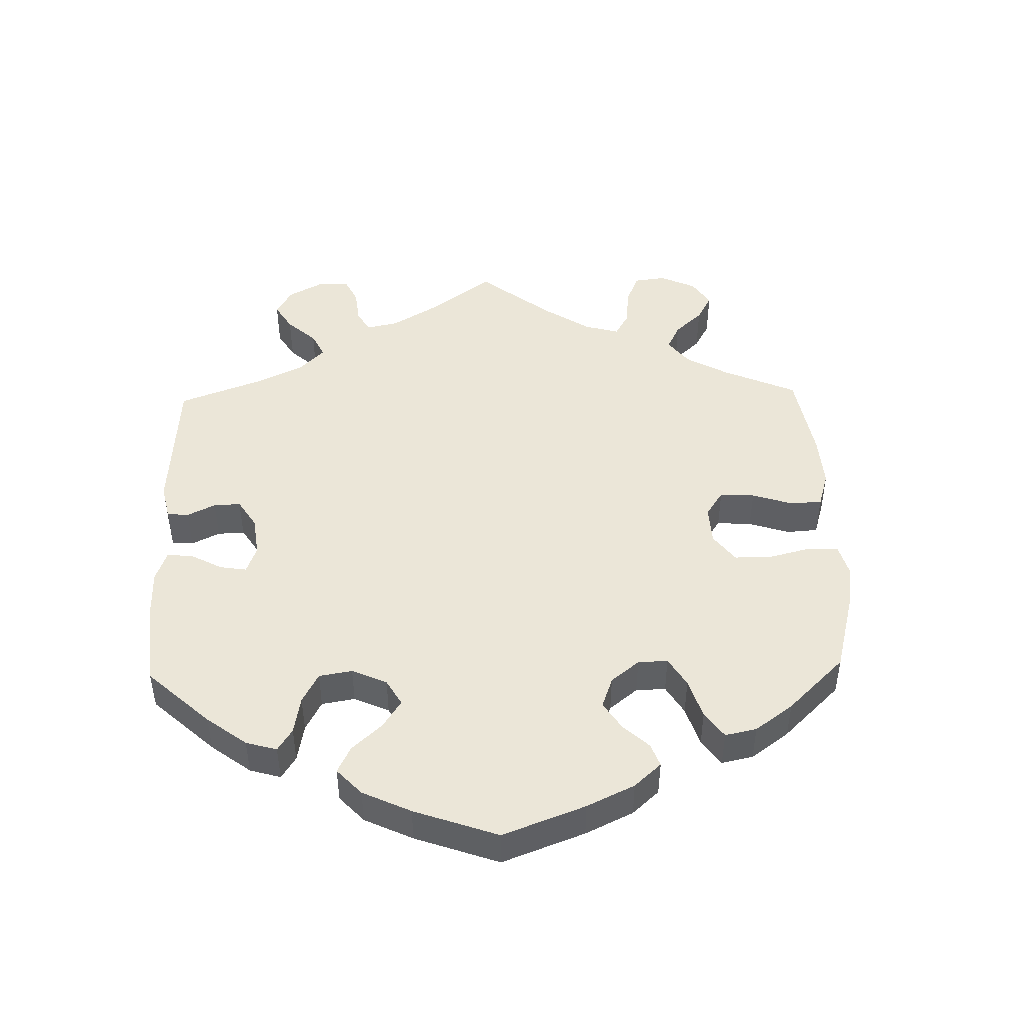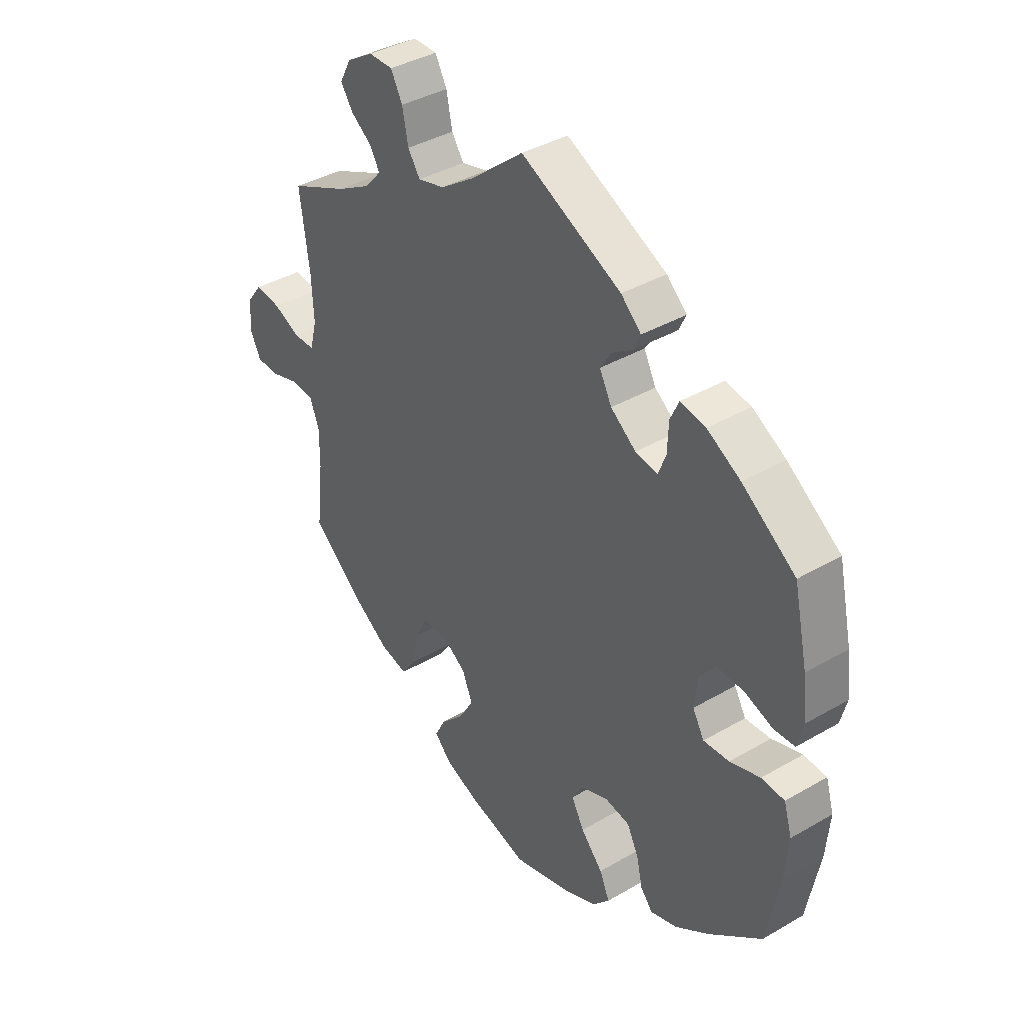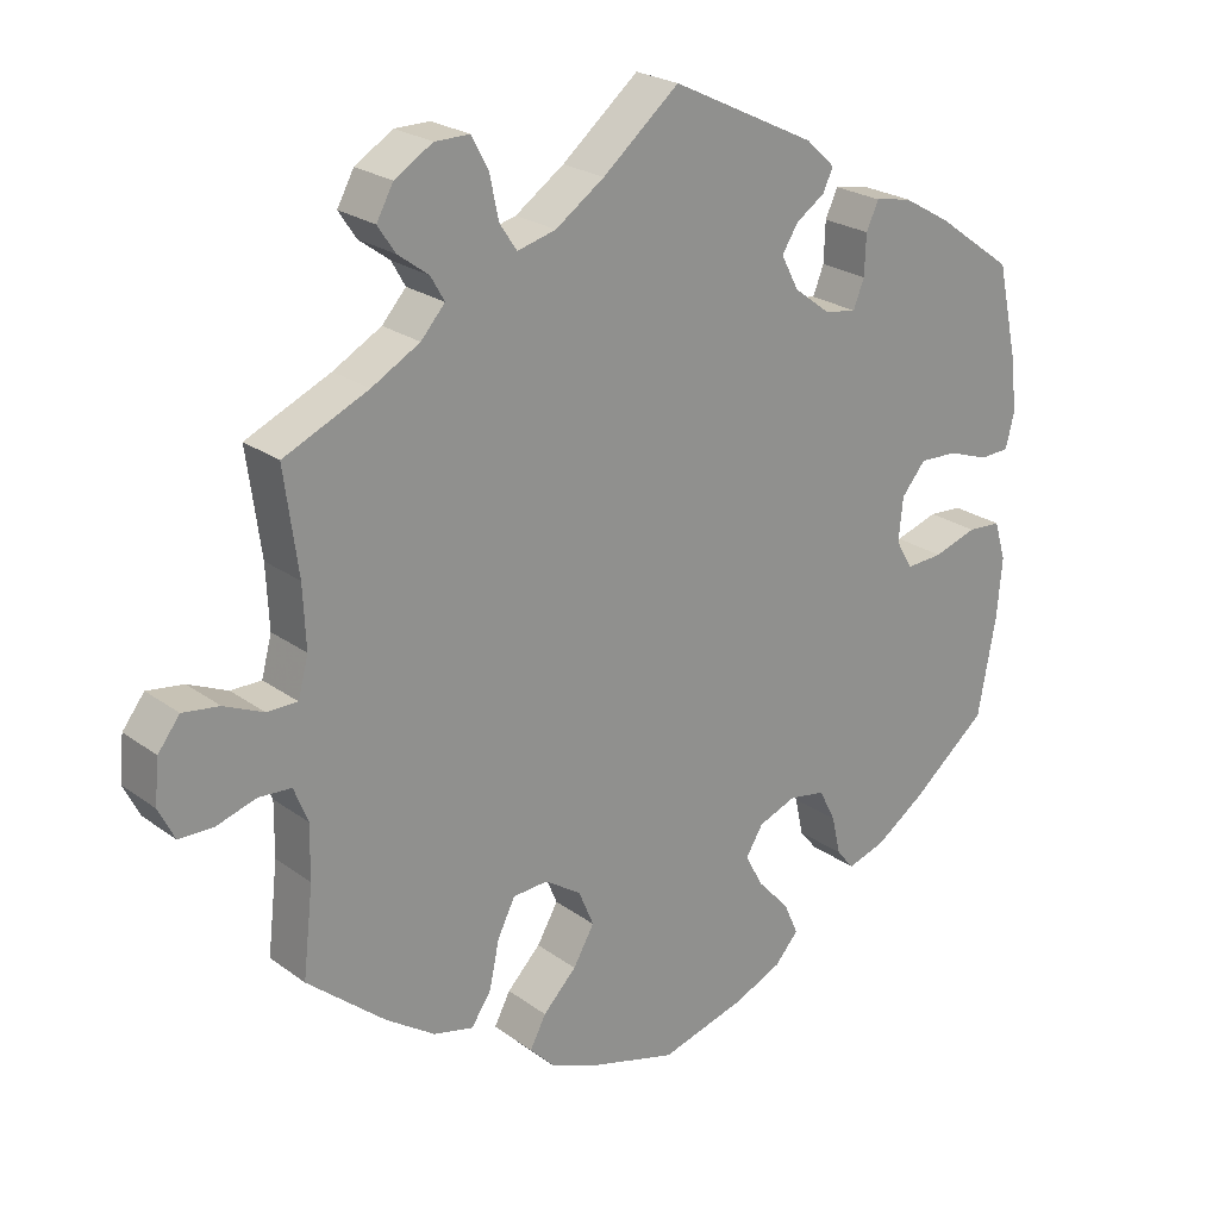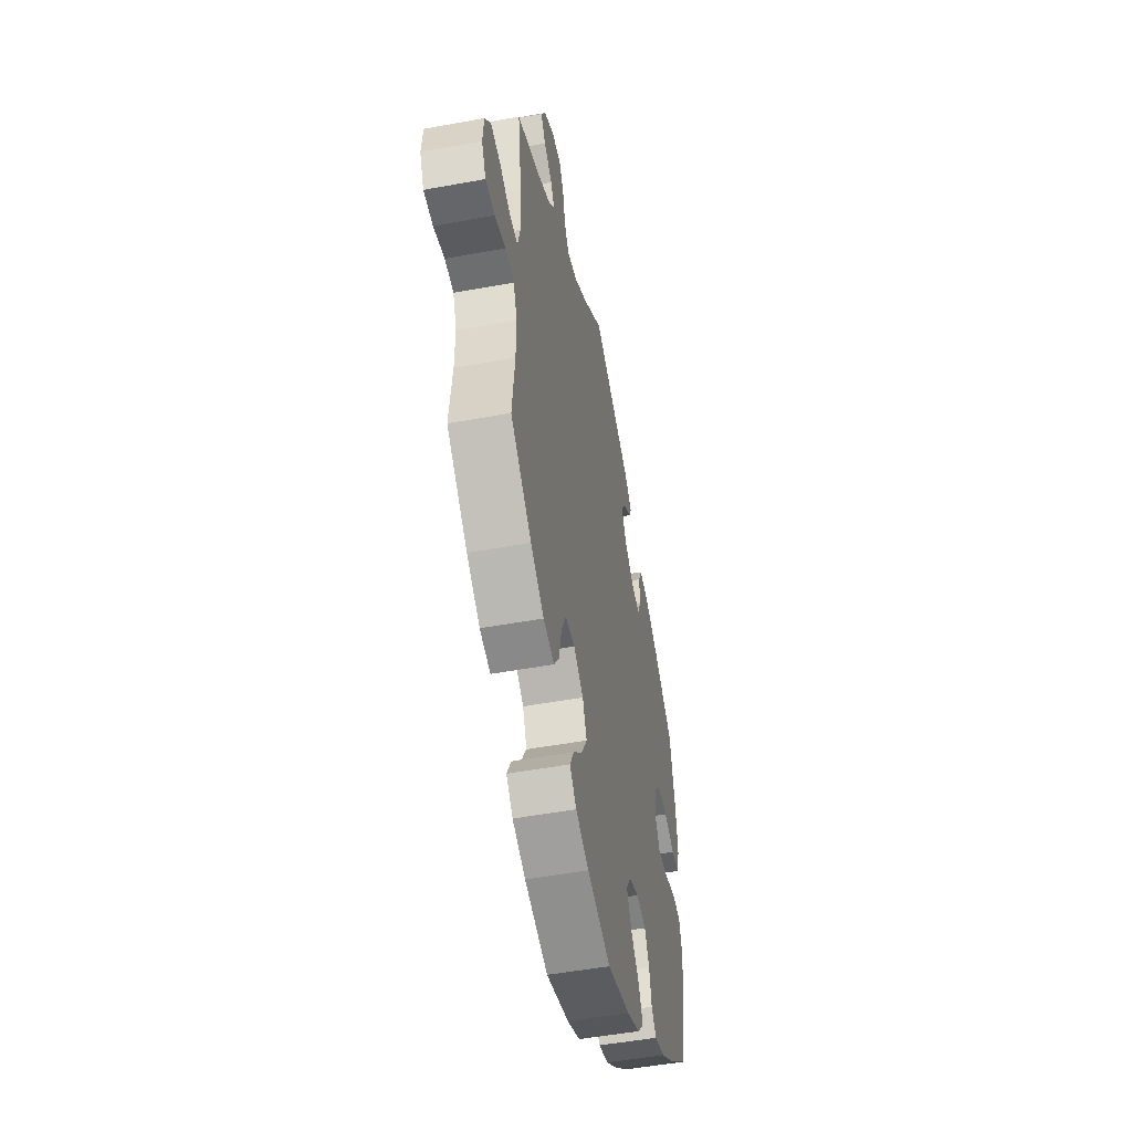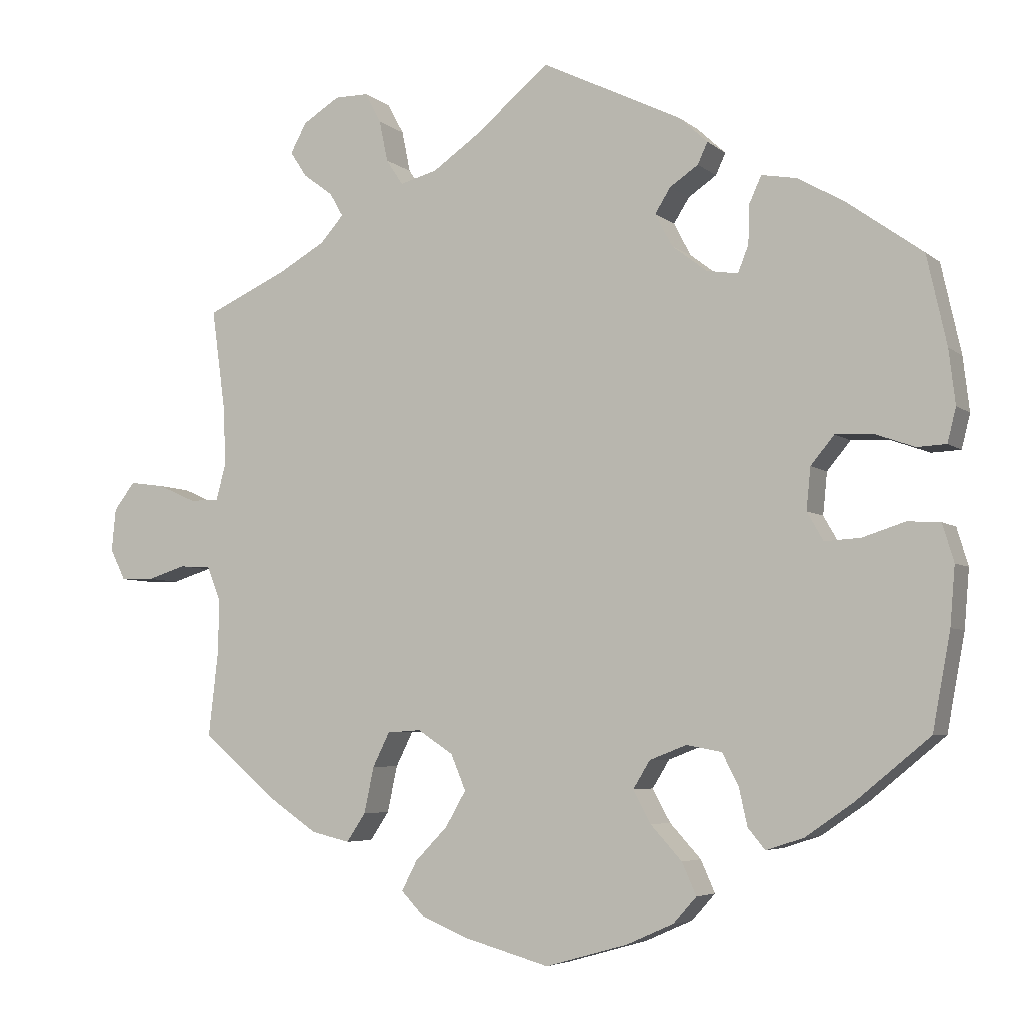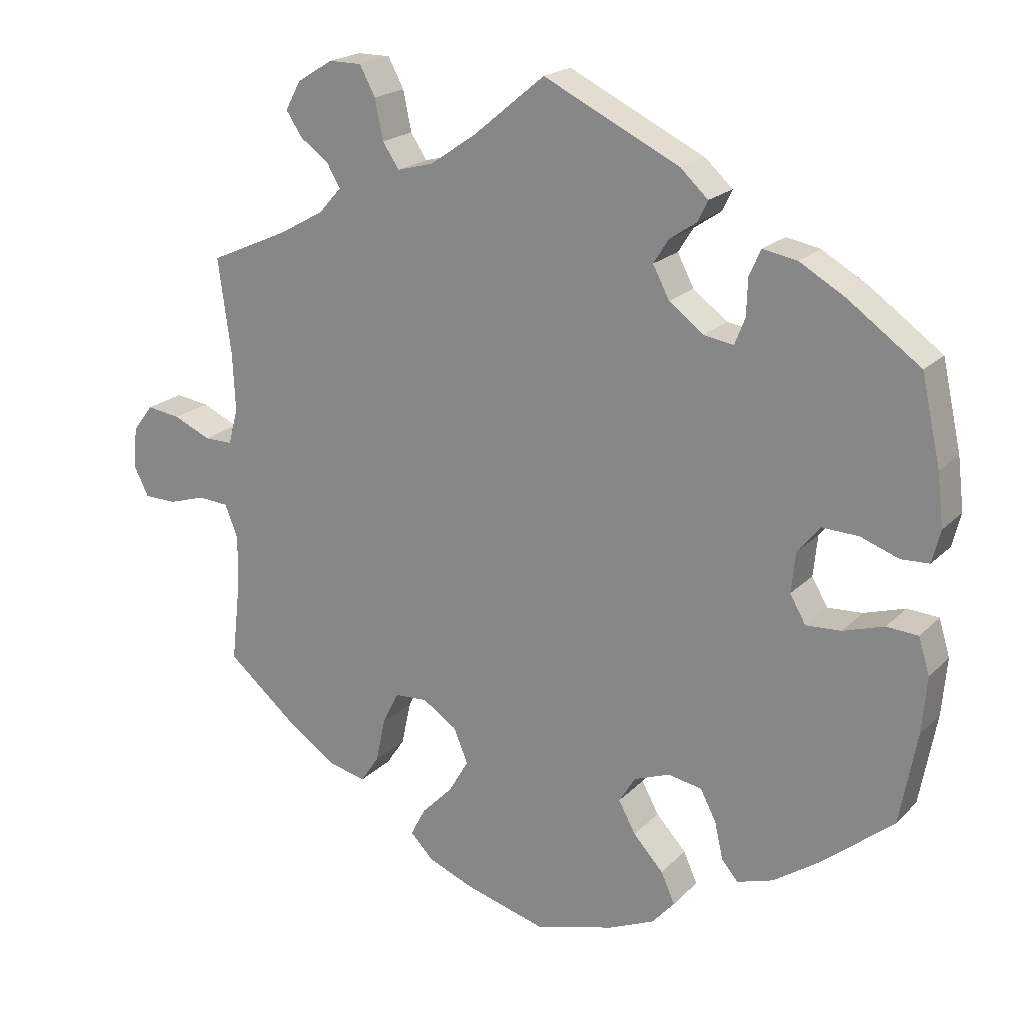
<metadata>
{"format":"obj","ext":"obj","renderer":"f3d","projection":"perspective","resolution":1024,"background":"white","views":[{"elev":46.5,"azim":118.5,"up":"+Y"},{"elev":38.8,"azim":53.8,"up":"+Z"},{"elev":23.6,"azim":-39.7,"up":"+Z"},{"elev":-50.5,"azim":-78.6,"up":"+Z"},{"elev":-5.2,"azim":25.1,"up":"+Z"},{"elev":20.2,"azim":30.6,"up":"+Z"}]}
</metadata>
<code>
v -0.284 0.07 0.61
v -0.22 0.07 -0.525
v -0.704 0.07 0.025
v -0.641 0.07 -0.08
v 0.537 0.07 -0.31
v -0.332 0.07 0.61
v 0.183 0.07 -0.558
v 0.216 0.07 -0.521
v 0.117 0.07 -0.587
v -0.172 0.07 0.487
v 0.127 0.07 -0.382
v -0.152 0.07 -0.436
v 0.432 0.07 -0.396
v 0.569 0.07 -0.093
v 0.237 0.07 0.31
v -0.674 0.07 0.064
v 0 0.07 -0.62
v 0 0.07 0.62
v -0.144 0.07 -0.336
v -0.522 0.07 -0.114
v -0.586 0.07 -0.063
v 0.253 0.07 -0.332
v 0.447 0.07 -0.056
v 0.396 0.07 -0.059
v 0.276 0.07 -0.377
v 0.151 0.07 -0.343
v 0.537 0.07 0.31
v 0.163 0.07 0.394
v -0.384 0.07 0.578
v 0.196 0.07 -0.476
v 0.365 0.07 -0.442
v 0.431 0.07 0.386
v -0.541 0.07 -0.066
v 0.565 0.07 0.184
v 0.521 0.07 0.058
v -0.249 0.07 0.509
v -0.407 0.07 0.536
v -0.57 0.07 0.033
v 0.373 0.07 -0.019
v -0.225 0.07 0.473
v 0.553 0.07 -0.04
v -0.514 0.07 0.086
v 0.412 0.07 0.08
v -0.71 0.07 -0.035
v 0.239 0.07 0.486
v -0.624 0.07 0.057
v -0.355 0.07 0.399
v -0.194 0.07 -0.303
v -0.198 0.07 -0.483
v -0.186 0.07 -0.56
v -0.421 0.07 0.362
v -0.119 0.07 -0.587
v -0.362 0.07 -0.446
v 0.185 0.07 0.429
v 0.288 0.07 -0.43
v -0.383 0.07 0.5
v 0.312 0.07 -0.459
v 0.315 0.07 0.433
v -0.105 0.07 0.533
v -0.341 0.07 0.469
v -0.43 0.07 -0.4
v -0.28 0.07 -0.419
v 0.298 0.07 0.396
v 0.365 0.07 0.424
v 0.296 0.07 0.341
v -0.242 0.07 -0.306
v 0.203 0.07 -0.323
v 0.507 0.07 -0.037
v 0.562 0.07 0.06
v -0.523 0.07 -0.188
v 0.152 0.07 -0.428
v -0.322 0.07 0.436
v -0.688 0.07 -0.079
v 0.281 0.07 0.303
v -0.123 0.07 -0.386
v 0.465 0.07 0.078
v 0.562 0.07 -0.175
v 0.574 0.07 0.108
v -0.307 0.07 -0.459
v 0.199 0.07 0.523
v 0.379 0.07 0.04
v 0.225 0.07 0.456
v 0.187 0.07 0.348
v -0.518 0.07 0.17
v -0.261 0.07 0.567
v -0.528 0.07 0.033
v -0.266 0.07 -0.354
v -0.537 0.07 -0.31
v -0.537 0.07 0.31
v -0.284 -0 0.61
v -0.22 -0 -0.525
v -0.704 -0 0.025
v -0.641 -0 -0.08
v 0.537 -0 -0.31
v -0.332 -0 0.61
v 0.183 -0 -0.558
v 0.216 -0 -0.521
v 0.117 -0 -0.587
v -0.172 -0 0.487
v 0.127 -0 -0.382
v -0.152 -0 -0.436
v 0.432 -0 -0.396
v 0.569 -0 -0.093
v 0.237 -0 0.31
v -0.674 -0 0.064
v 0 -0 -0.62
v 0 -0 0.62
v -0.144 -0 -0.336
v -0.522 -0 -0.114
v -0.586 -0 -0.063
v 0.253 -0 -0.332
v 0.447 -0 -0.056
v 0.396 -0 -0.059
v 0.276 -0 -0.377
v 0.151 -0 -0.343
v 0.537 -0 0.31
v 0.163 -0 0.394
v -0.384 -0 0.578
v 0.196 -0 -0.476
v 0.365 -0 -0.442
v 0.431 -0 0.386
v -0.541 -0 -0.066
v 0.565 -0 0.184
v 0.521 -0 0.058
v -0.249 -0 0.509
v -0.407 -0 0.536
v -0.57 -0 0.033
v 0.373 -0 -0.019
v -0.225 -0 0.473
v 0.553 -0 -0.04
v -0.514 -0 0.086
v 0.412 -0 0.08
v -0.71 -0 -0.035
v 0.239 -0 0.486
v -0.624 -0 0.057
v -0.355 -0 0.399
v -0.194 -0 -0.303
v -0.198 -0 -0.483
v -0.186 -0 -0.56
v -0.421 -0 0.362
v -0.119 -0 -0.587
v -0.362 -0 -0.446
v 0.185 -0 0.429
v 0.288 -0 -0.43
v -0.383 -0 0.5
v 0.312 -0 -0.459
v 0.315 -0 0.433
v -0.105 -0 0.533
v -0.341 -0 0.469
v -0.43 -0 -0.4
v -0.28 -0 -0.419
v 0.298 -0 0.396
v 0.365 -0 0.424
v 0.296 -0 0.341
v -0.242 -0 -0.306
v 0.203 -0 -0.323
v 0.507 -0 -0.037
v 0.562 -0 0.06
v -0.523 -0 -0.188
v 0.152 -0 -0.428
v -0.322 -0 0.436
v -0.688 -0 -0.079
v 0.281 -0 0.303
v -0.123 -0 -0.386
v 0.465 -0 0.078
v 0.562 -0 -0.175
v 0.574 -0 0.108
v -0.307 -0 -0.459
v 0.199 -0 0.523
v 0.379 -0 0.04
v 0.225 -0 0.456
v 0.187 -0 0.348
v -0.518 -0 0.17
v -0.261 -0 0.567
v -0.528 -0 0.033
v -0.266 -0 -0.354
v -0.537 -0 -0.31
v -0.537 -0 0.31
f 61 88 70
f 53 61 70 20
f 87 62 79 53
f 66 87 53 20
f 48 66 20 33
f 19 48 33
f 50 2 49 12
f 50 12 75
f 52 50 75
f 17 52 75
f 9 17 75 19
f 71 30 8 7
f 11 71 7 9
f 31 57 55 25
f 31 25 22
f 13 31 22
f 5 13 22
f 77 5 22 67
f 23 68 41 14
f 24 23 14 77
f 78 69 35 76
f 78 76 43
f 34 78 43
f 27 34 43
f 32 27 43 81
f 65 63 58 64
f 74 65 64 32
f 80 45 82 54
f 59 18 80 54
f 10 59 54 28
f 40 10 28 83
f 6 1 85 36
f 6 36 40
f 29 6 40
f 60 56 37 29
f 72 60 29 40
f 47 72 40 83
f 84 89 51
f 42 84 51 47
f 86 42 47 83
f 3 16 46 38
f 3 38 86
f 44 3 86
f 21 4 73 44
f 33 21 44 86
f 19 33 86 83
f 11 9 19
f 26 11 19 83
f 24 77 67 26
f 39 24 26
f 81 39 26 83
f 74 32 81
f 15 74 81
f 83 15 81
f 159 177 150
f 109 159 150 142
f 142 168 151 176
f 109 142 176 155
f 122 109 155 137
f 122 137 108
f 101 138 91 139
f 164 101 139
f 164 139 141
f 164 141 106
f 108 164 106 98
f 96 97 119 160
f 98 96 160 100
f 114 144 146 120
f 111 114 120
f 111 120 102
f 111 102 94
f 156 111 94 166
f 103 130 157 112
f 166 103 112 113
f 165 124 158 167
f 132 165 167
f 132 167 123
f 132 123 116
f 170 132 116 121
f 153 147 152 154
f 121 153 154 163
f 143 171 134 169
f 143 169 107 148
f 117 143 148 99
f 172 117 99 129
f 125 174 90 95
f 129 125 95
f 129 95 118
f 118 126 145 149
f 129 118 149 161
f 172 129 161 136
f 140 178 173
f 136 140 173 131
f 172 136 131 175
f 127 135 105 92
f 175 127 92
f 175 92 133
f 133 162 93 110
f 175 133 110 122
f 172 175 122 108
f 108 98 100
f 172 108 100 115
f 115 156 166 113
f 115 113 128
f 172 115 128 170
f 170 121 163
f 170 163 104
f 170 104 172
f 70 159 109 20
f 20 109 122 33
f 33 122 110 21
f 21 110 93 4
f 4 93 162 73
f 73 162 133 44
f 44 133 92 3
f 3 92 105 16
f 16 105 135 46
f 46 135 127 38
f 38 127 175 86
f 86 175 131 42
f 42 131 173 84
f 84 173 178 89
f 89 178 140 51
f 51 140 136 47
f 47 136 161 72
f 72 161 149 60
f 60 149 145 56
f 56 145 126 37
f 37 126 118 29
f 29 118 95 6
f 6 95 90 1
f 1 90 174 85
f 85 174 125 36
f 36 125 129 40
f 40 129 99 10
f 10 99 148 59
f 59 148 107 18
f 18 107 169 80
f 80 169 134 45
f 45 134 171 82
f 82 171 143 54
f 54 143 117 28
f 28 117 172 83
f 83 172 104 15
f 15 104 163 74
f 74 163 154 65
f 65 154 152 63
f 63 152 147 58
f 58 147 153 64
f 64 153 121 32
f 32 121 116 27
f 27 116 123 34
f 34 123 167 78
f 78 167 158 69
f 69 158 124 35
f 35 124 165 76
f 76 165 132 43
f 43 132 170 81
f 81 170 128 39
f 39 128 113 24
f 24 113 112 23
f 23 112 157 68
f 68 157 130 41
f 41 130 103 14
f 14 103 166 77
f 77 166 94 5
f 5 94 102 13
f 13 102 120 31
f 31 120 146 57
f 57 146 144 55
f 55 144 114 25
f 25 114 111 22
f 22 111 156 67
f 67 156 115 26
f 26 115 100 11
f 11 100 160 71
f 71 160 119 30
f 30 119 97 8
f 8 97 96 7
f 7 96 98 9
f 9 98 106 17
f 17 106 141 52
f 52 141 139 50
f 50 139 91 2
f 2 91 138 49
f 49 138 101 12
f 12 101 164 75
f 75 164 108 19
f 19 108 137 48
f 48 137 155 66
f 66 155 176 87
f 87 176 151 62
f 62 151 168 79
f 79 168 142 53
f 53 142 150 61
f 61 150 177 88
f 88 177 159 70

</code>
